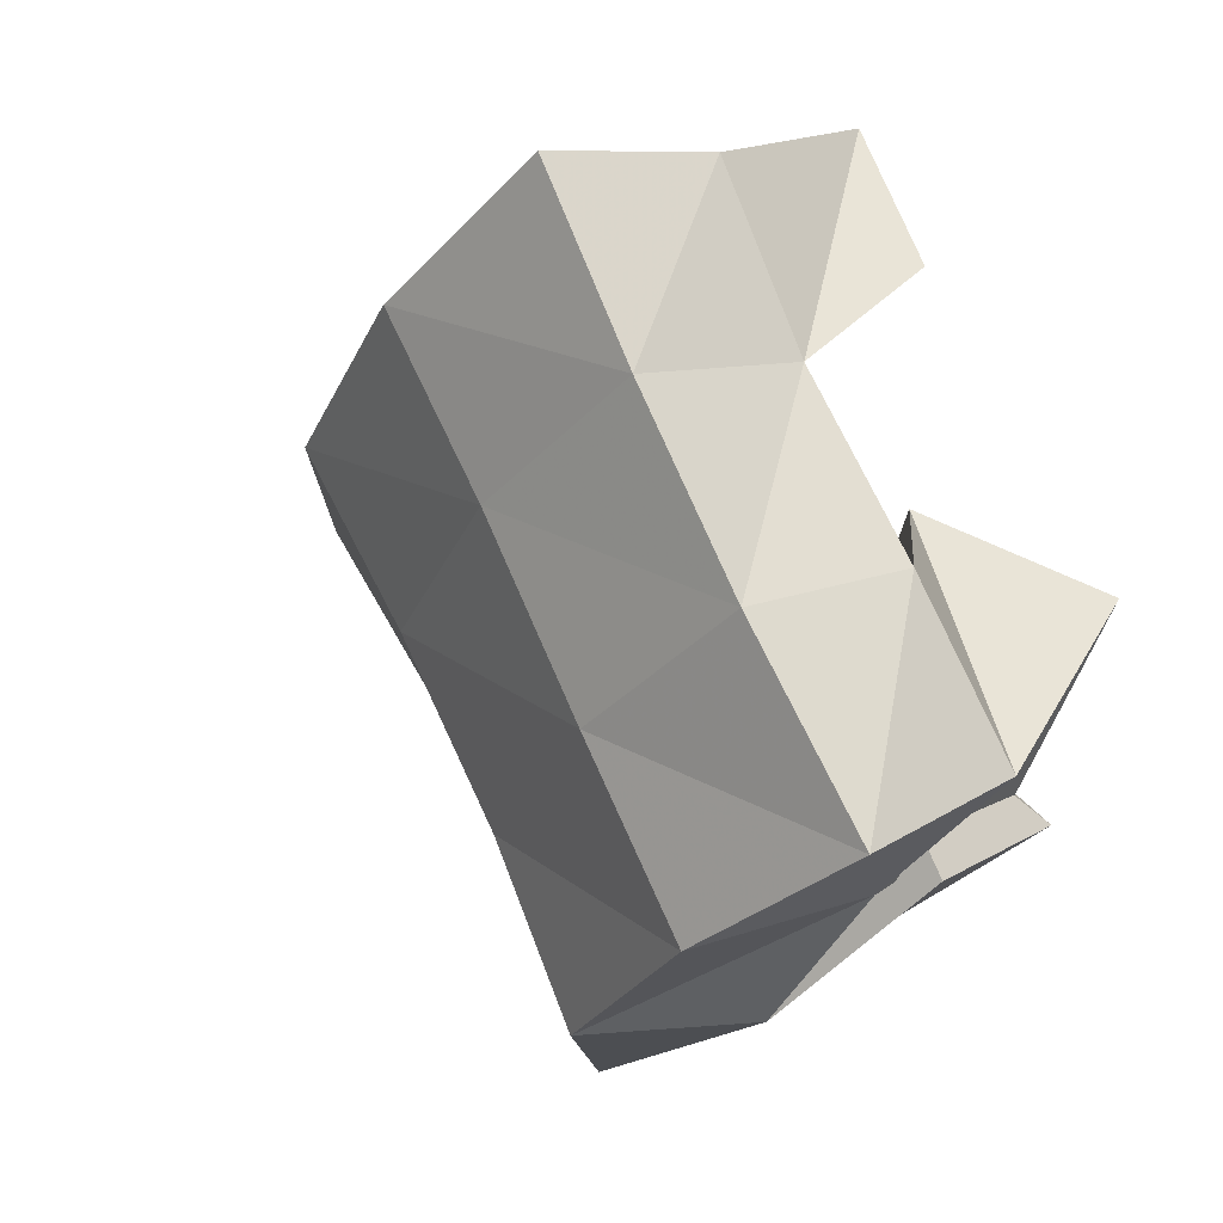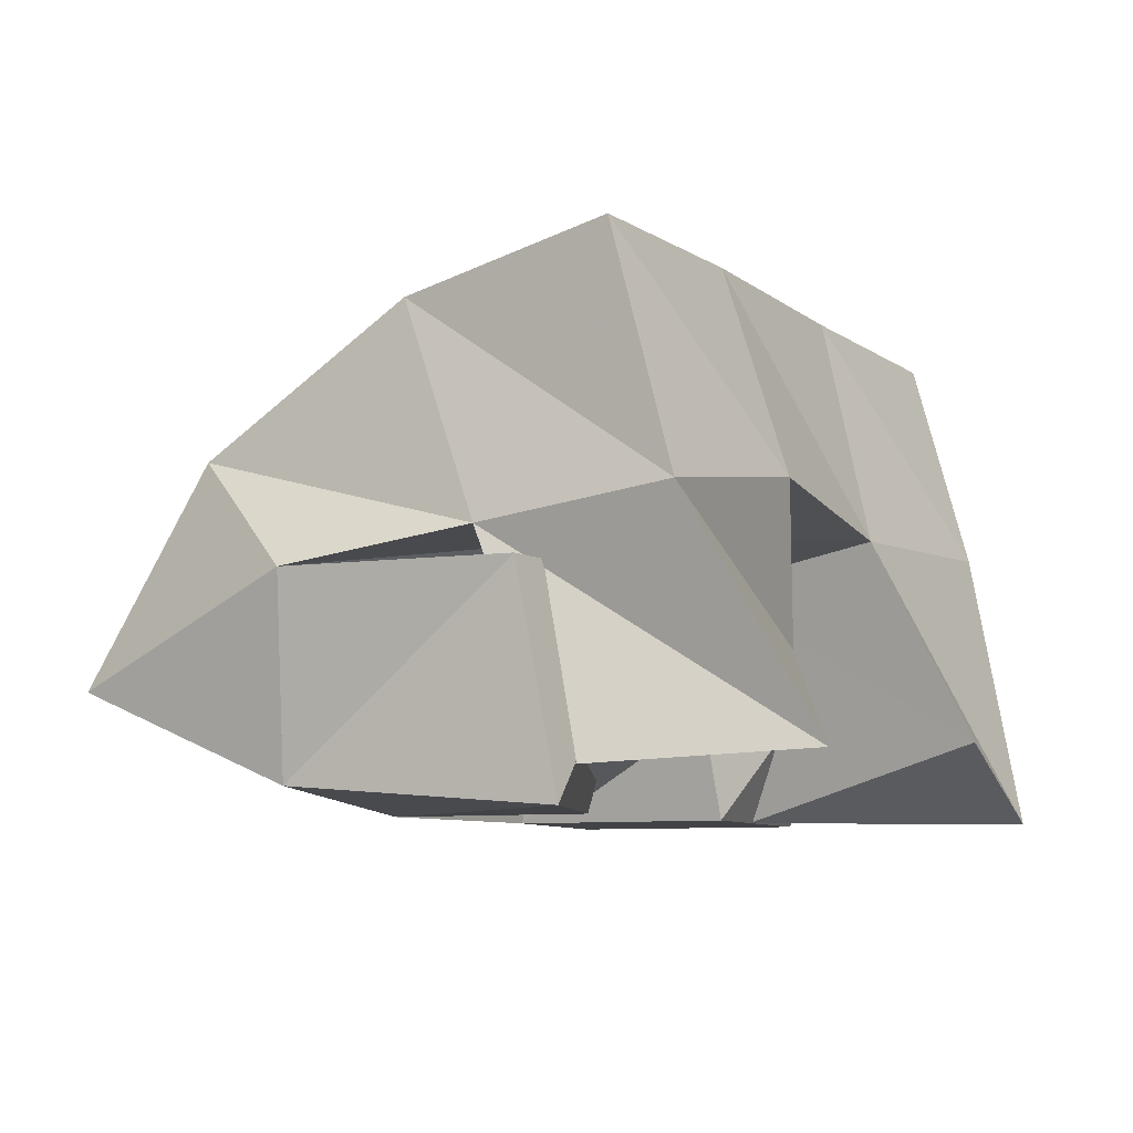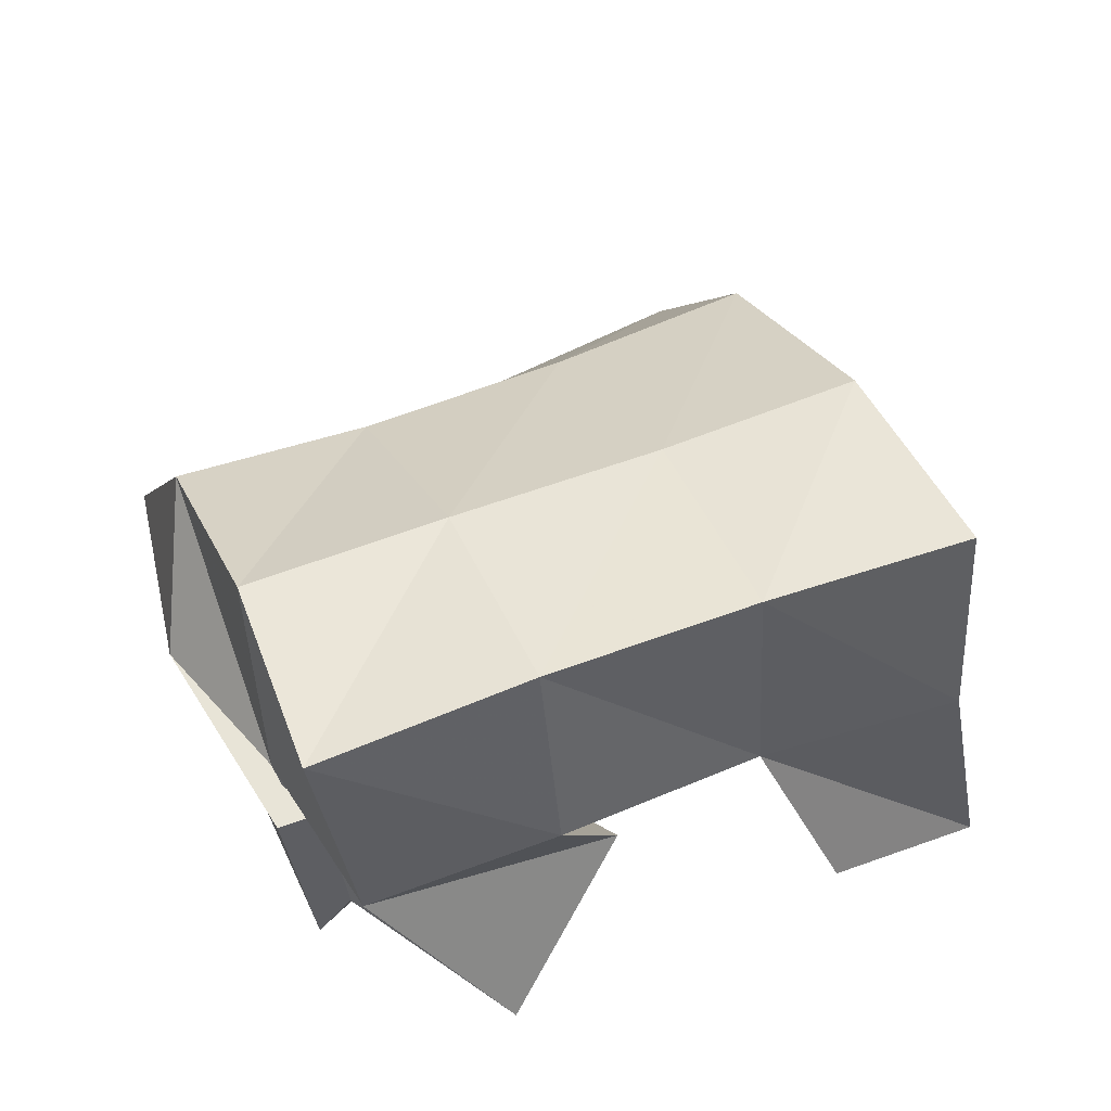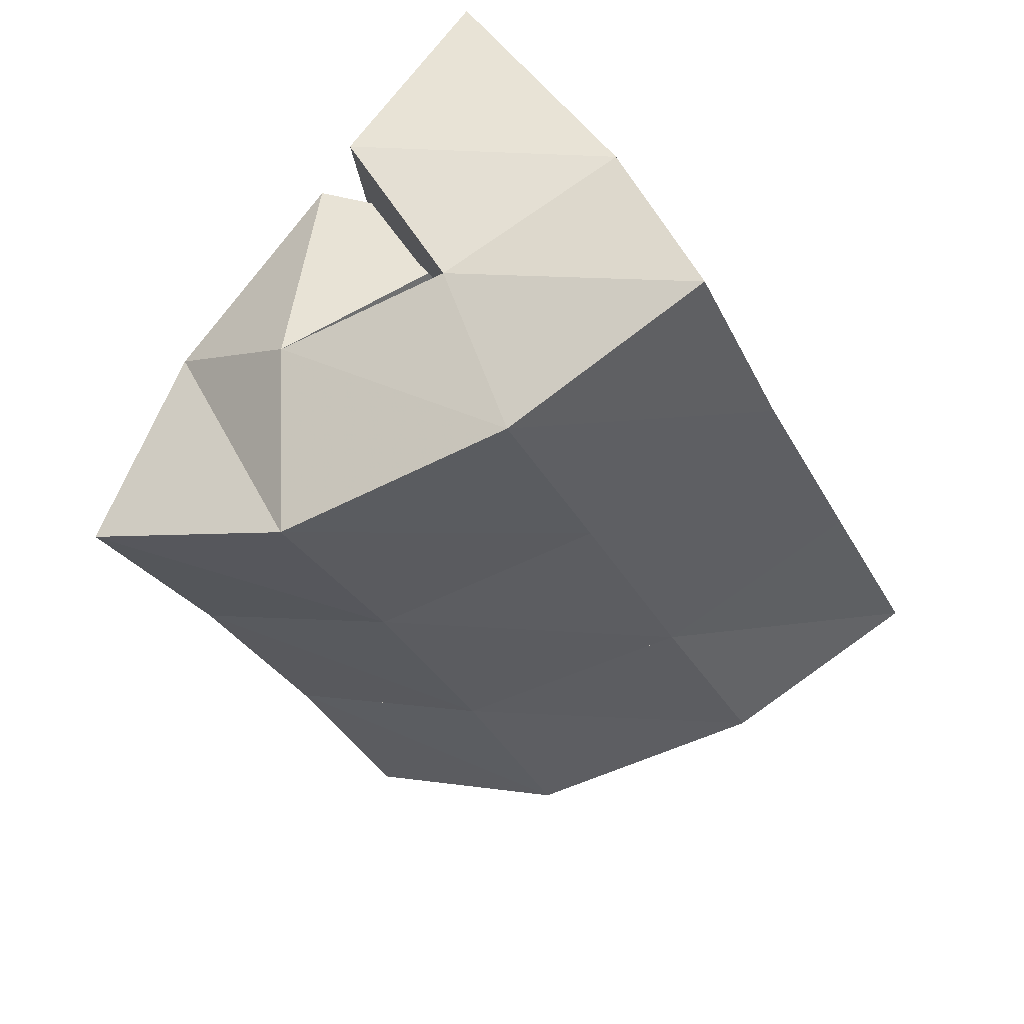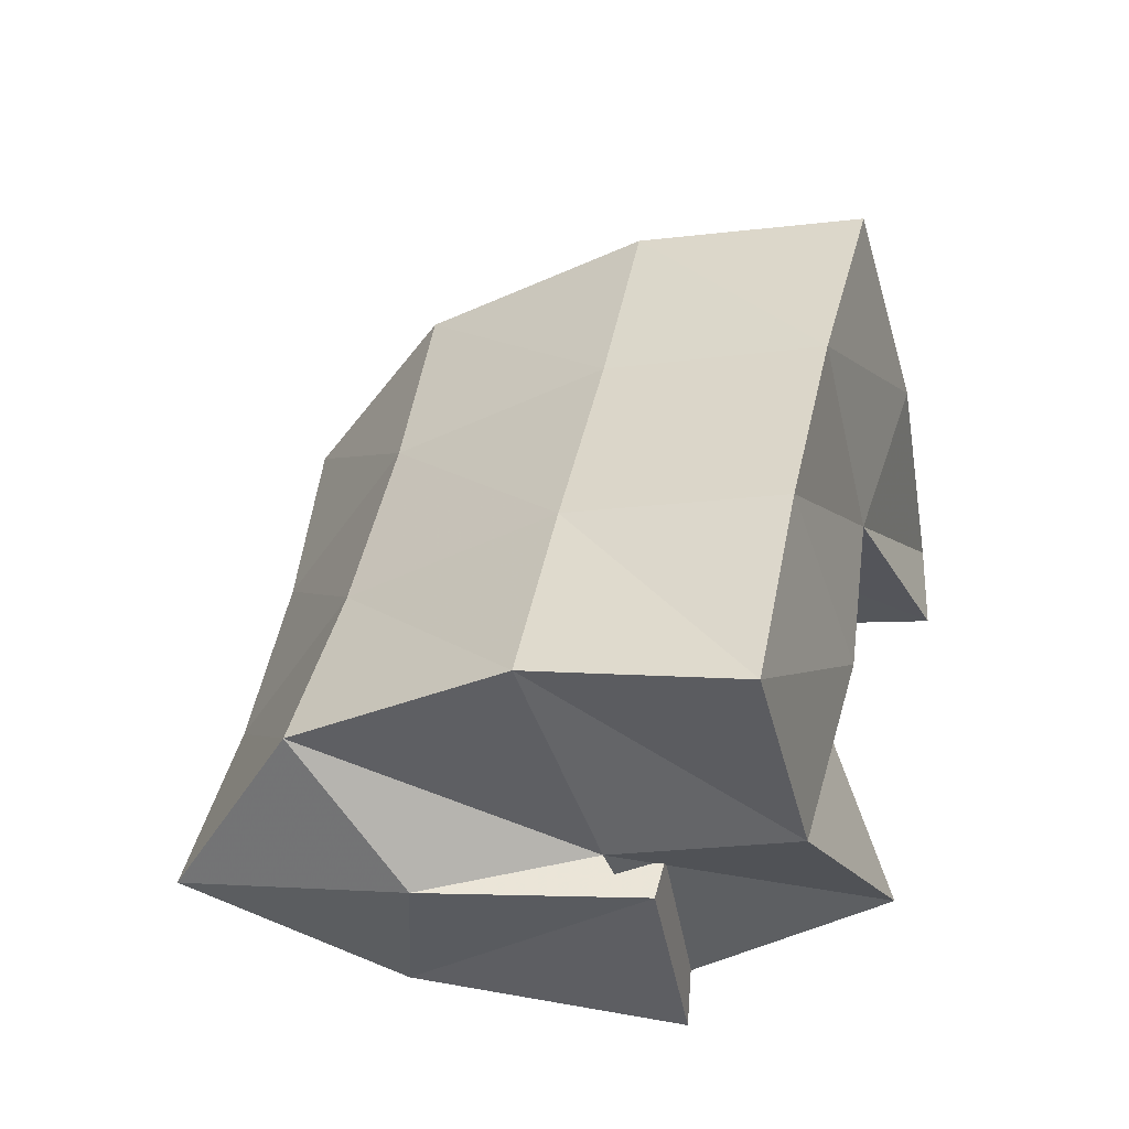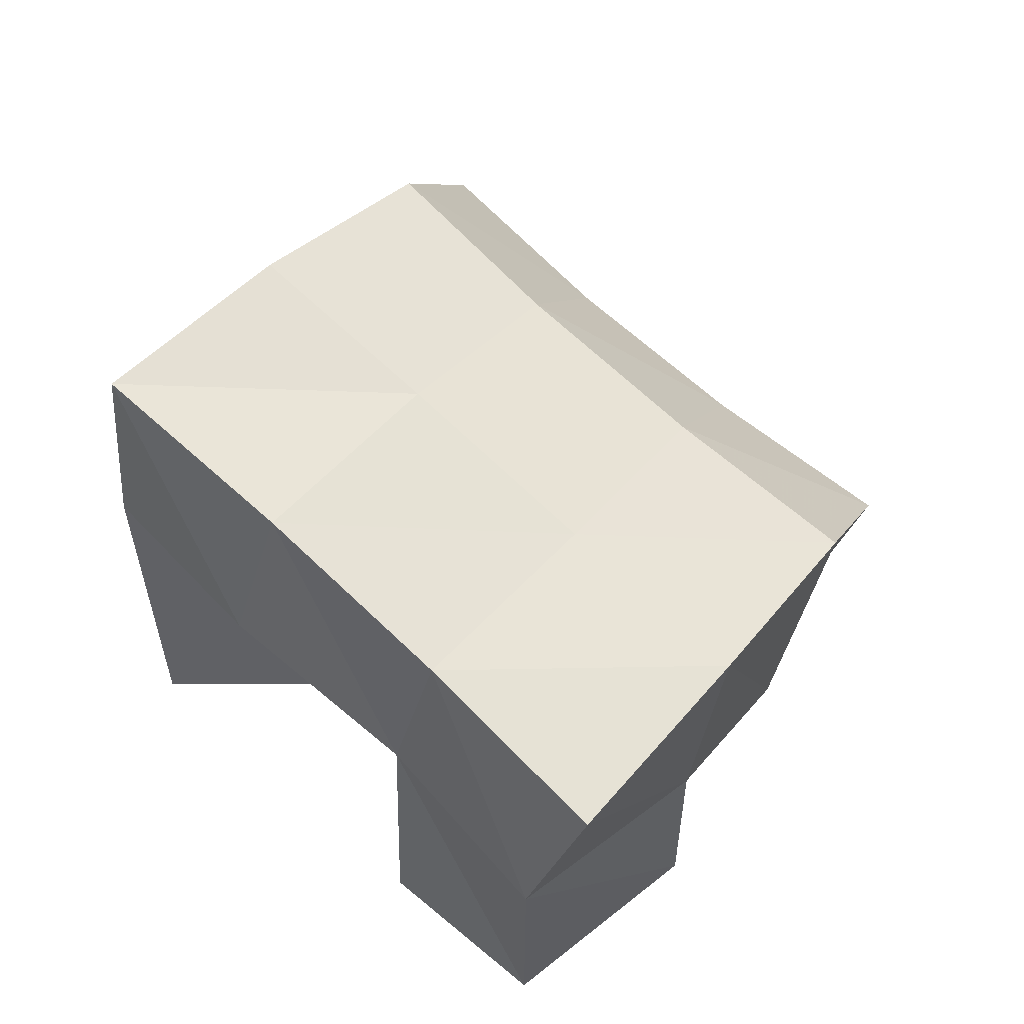
<metadata>
{"format":"obj","ext":"obj","renderer":"f3d","projection":"perspective","resolution":1024,"background":"white","views":[{"elev":2.5,"azim":-151.5,"up":"+Z"},{"elev":-7.4,"azim":-120.3,"up":"+Y"},{"elev":62.0,"azim":-82.8,"up":"+Y"},{"elev":38.6,"azim":141.7,"up":"+Z"},{"elev":46.3,"azim":-138.9,"up":"+Y"},{"elev":71.3,"azim":-18.1,"up":"+Y"}]}
</metadata>
<code>
v 0.6349 0.1119 0.1516
v 0.6386 0.1637 0.1181
v 0.6612 0.1082 0.1047
v 0.6718 0.157 0.09118
v 0.6735 0.1353 0.1707
v 0.658 0.1699 0.1593
v 0.7008 0.1035 0.1345
v 0.6983 0.1598 0.1346
v 0.7109 0.1386 0.1689
v 0.7555 0.1396 0.1563
v 0.7144 0.1 0.1789
v 0.7569 0.1 0.1506
v 0.7219 0.144 0.2215
v 0.7833 0.1345 0.2079
v 0.7469 0.1 0.2209
v 0.7905 0.1 0.1885
v 0.6775 0.1173 0.2233
v 0.6856 0.1625 0.201
v 0.7293 0.1 0.1967
v 0.7237 0.1544 0.18
v 0.7008 0.1 0.2565
v 0.7047 0.163 0.2448
v 0.7476 0.1146 0.241
v 0.7521 0.1575 0.2284
v 0.6597 0.1497 0.09398
v 0.7 0.1493 0.06101
v 0.6539 0.1 0.1007
v 0.7076 0.1051 0.06647
v 0.6837 0.1494 0.1404
v 0.7238 0.1402 0.116
v 0.6919 0.1 0.13
v 0.7309 0.1 0.1039
v 0.647 0.2174 0.108
v 0.6912 0.2066 0.08515
v 0.6732 0.2174 0.1528
v 0.7158 0.203 0.1272
v 0.6977 0.2145 0.1969
v 0.7409 0.1994 0.1716
v 0.7202 0.2118 0.241
v 0.7652 0.1981 0.2131
v 0.7334 0.1755 0.05937
v 0.7552 0.1706 0.1004
v 0.7804 0.1682 0.1435
v 0.8068 0.1665 0.1842
v 0.7535 0.1264 0.04064
v 0.7763 0.1222 0.0829
v 0.802 0.1202 0.1244
v 0.8305 0.1192 0.1645
f 1 2 4
f 3 1 4
f 2 6 8
f 4 2 8
f 6 5 7
f 8 6 7
f 5 1 3
f 7 5 3
f 8 7 3
f 4 8 3
f 2 1 5
f 6 2 5
f 9 10 12
f 11 9 12
f 10 14 16
f 12 10 16
f 14 13 15
f 16 14 15
f 13 9 11
f 15 13 11
f 16 15 11
f 12 16 11
f 10 9 13
f 14 10 13
f 17 18 20
f 19 17 20
f 18 22 24
f 20 18 24
f 22 21 23
f 24 22 23
f 21 17 19
f 23 21 19
f 24 23 19
f 20 24 19
f 18 17 21
f 22 18 21
f 25 26 28
f 27 25 28
f 26 30 32
f 28 26 32
f 30 29 31
f 32 30 31
f 29 25 27
f 31 29 27
f 32 31 27
f 28 32 27
f 26 25 29
f 30 26 29
f 2 33 34
f 4 2 34
f 33 35 36
f 34 33 36
f 35 6 8
f 36 35 8
f 6 2 4
f 8 6 4
f 36 8 4
f 34 36 4
f 33 2 6
f 35 33 6
f 6 35 36
f 8 6 36
f 35 37 38
f 36 35 38
f 37 18 20
f 38 37 20
f 18 6 8
f 20 18 8
f 38 20 8
f 36 38 8
f 35 6 18
f 37 35 18
f 18 37 38
f 20 18 38
f 37 39 40
f 38 37 40
f 39 22 24
f 40 39 24
f 22 18 20
f 24 22 20
f 40 24 20
f 38 40 20
f 37 18 22
f 39 37 22
f 4 34 41
f 26 4 41
f 34 36 42
f 41 34 42
f 36 8 30
f 42 36 30
f 8 4 26
f 30 8 26
f 42 30 26
f 41 42 26
f 34 4 8
f 36 34 8
f 8 36 42
f 30 8 42
f 36 38 43
f 42 36 43
f 38 20 10
f 43 38 10
f 20 8 30
f 10 20 30
f 43 10 30
f 42 43 30
f 36 8 20
f 38 36 20
f 20 38 43
f 10 20 43
f 38 40 44
f 43 38 44
f 40 24 14
f 44 40 14
f 24 20 10
f 14 24 10
f 44 14 10
f 43 44 10
f 38 20 24
f 40 38 24
f 26 41 45
f 28 26 45
f 41 42 46
f 45 41 46
f 42 30 32
f 46 42 32
f 30 26 28
f 32 30 28
f 46 32 28
f 45 46 28
f 41 26 30
f 42 41 30
f 30 42 46
f 32 30 46
f 42 43 47
f 46 42 47
f 43 10 12
f 47 43 12
f 10 30 32
f 12 10 32
f 47 12 32
f 46 47 32
f 42 30 10
f 43 42 10
f 10 43 47
f 12 10 47
f 43 44 48
f 47 43 48
f 44 14 16
f 48 44 16
f 14 10 12
f 16 14 12
f 48 16 12
f 47 48 12
f 43 10 14
f 44 43 14

</code>
